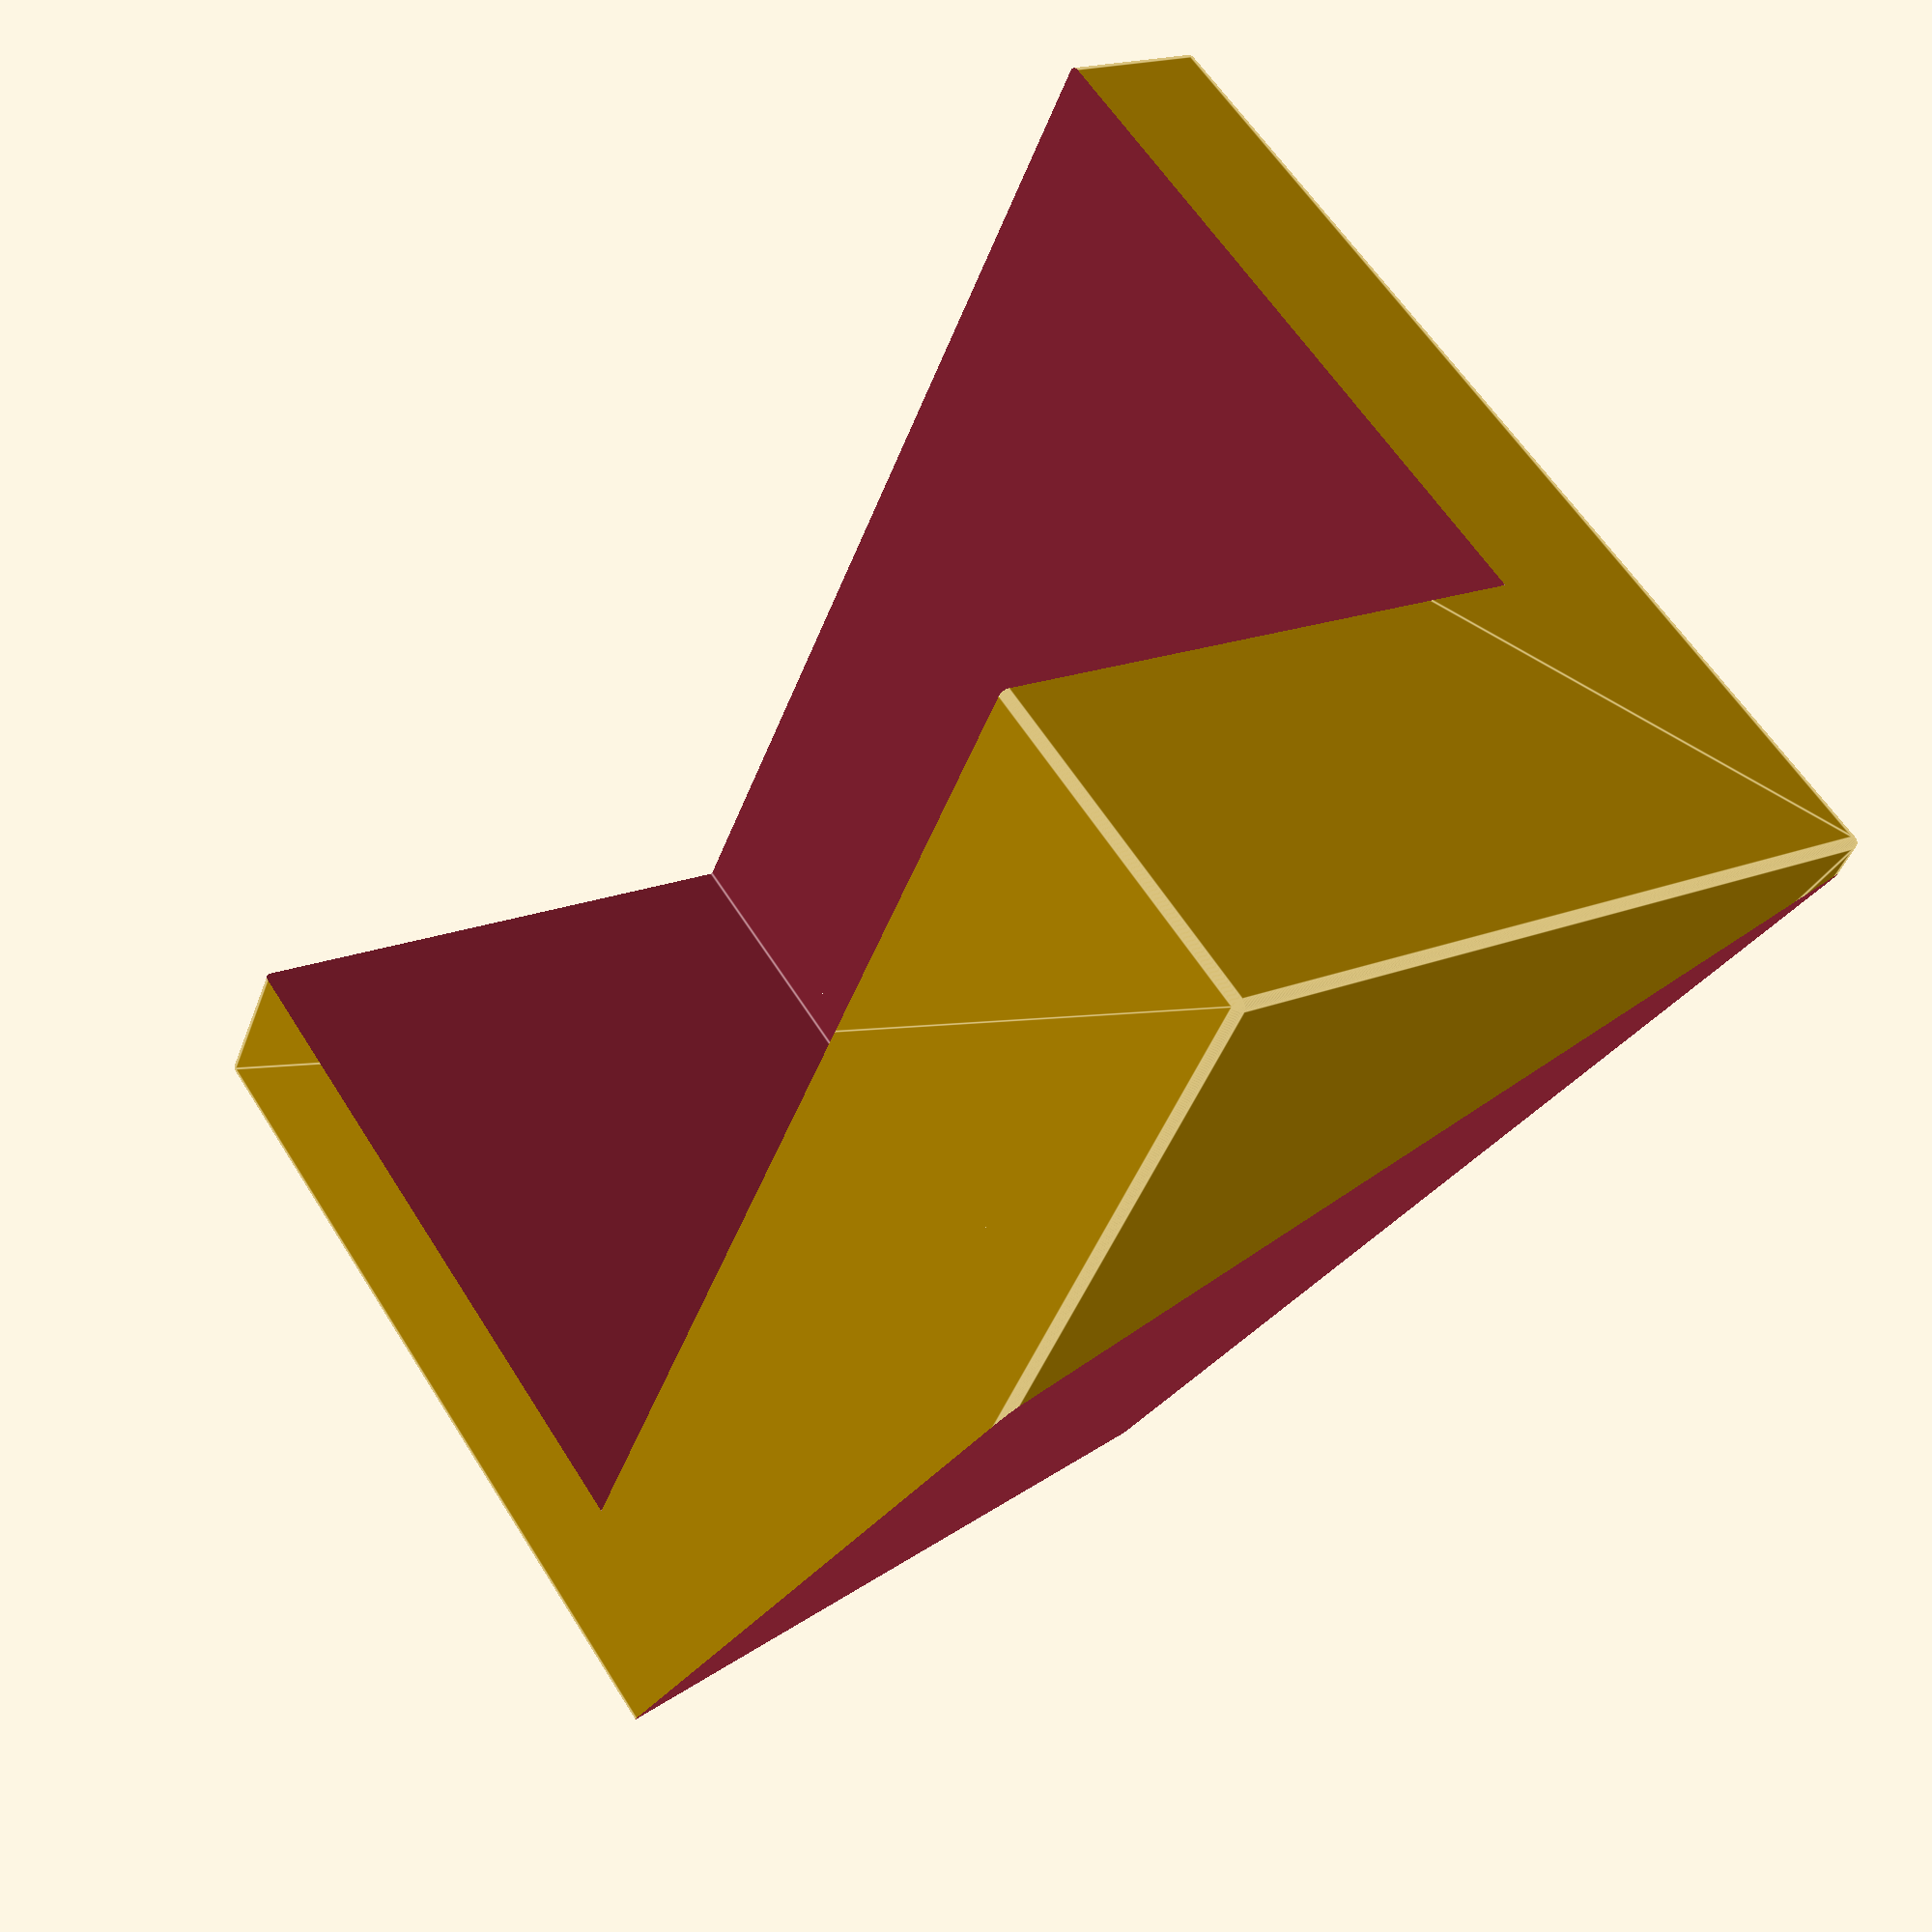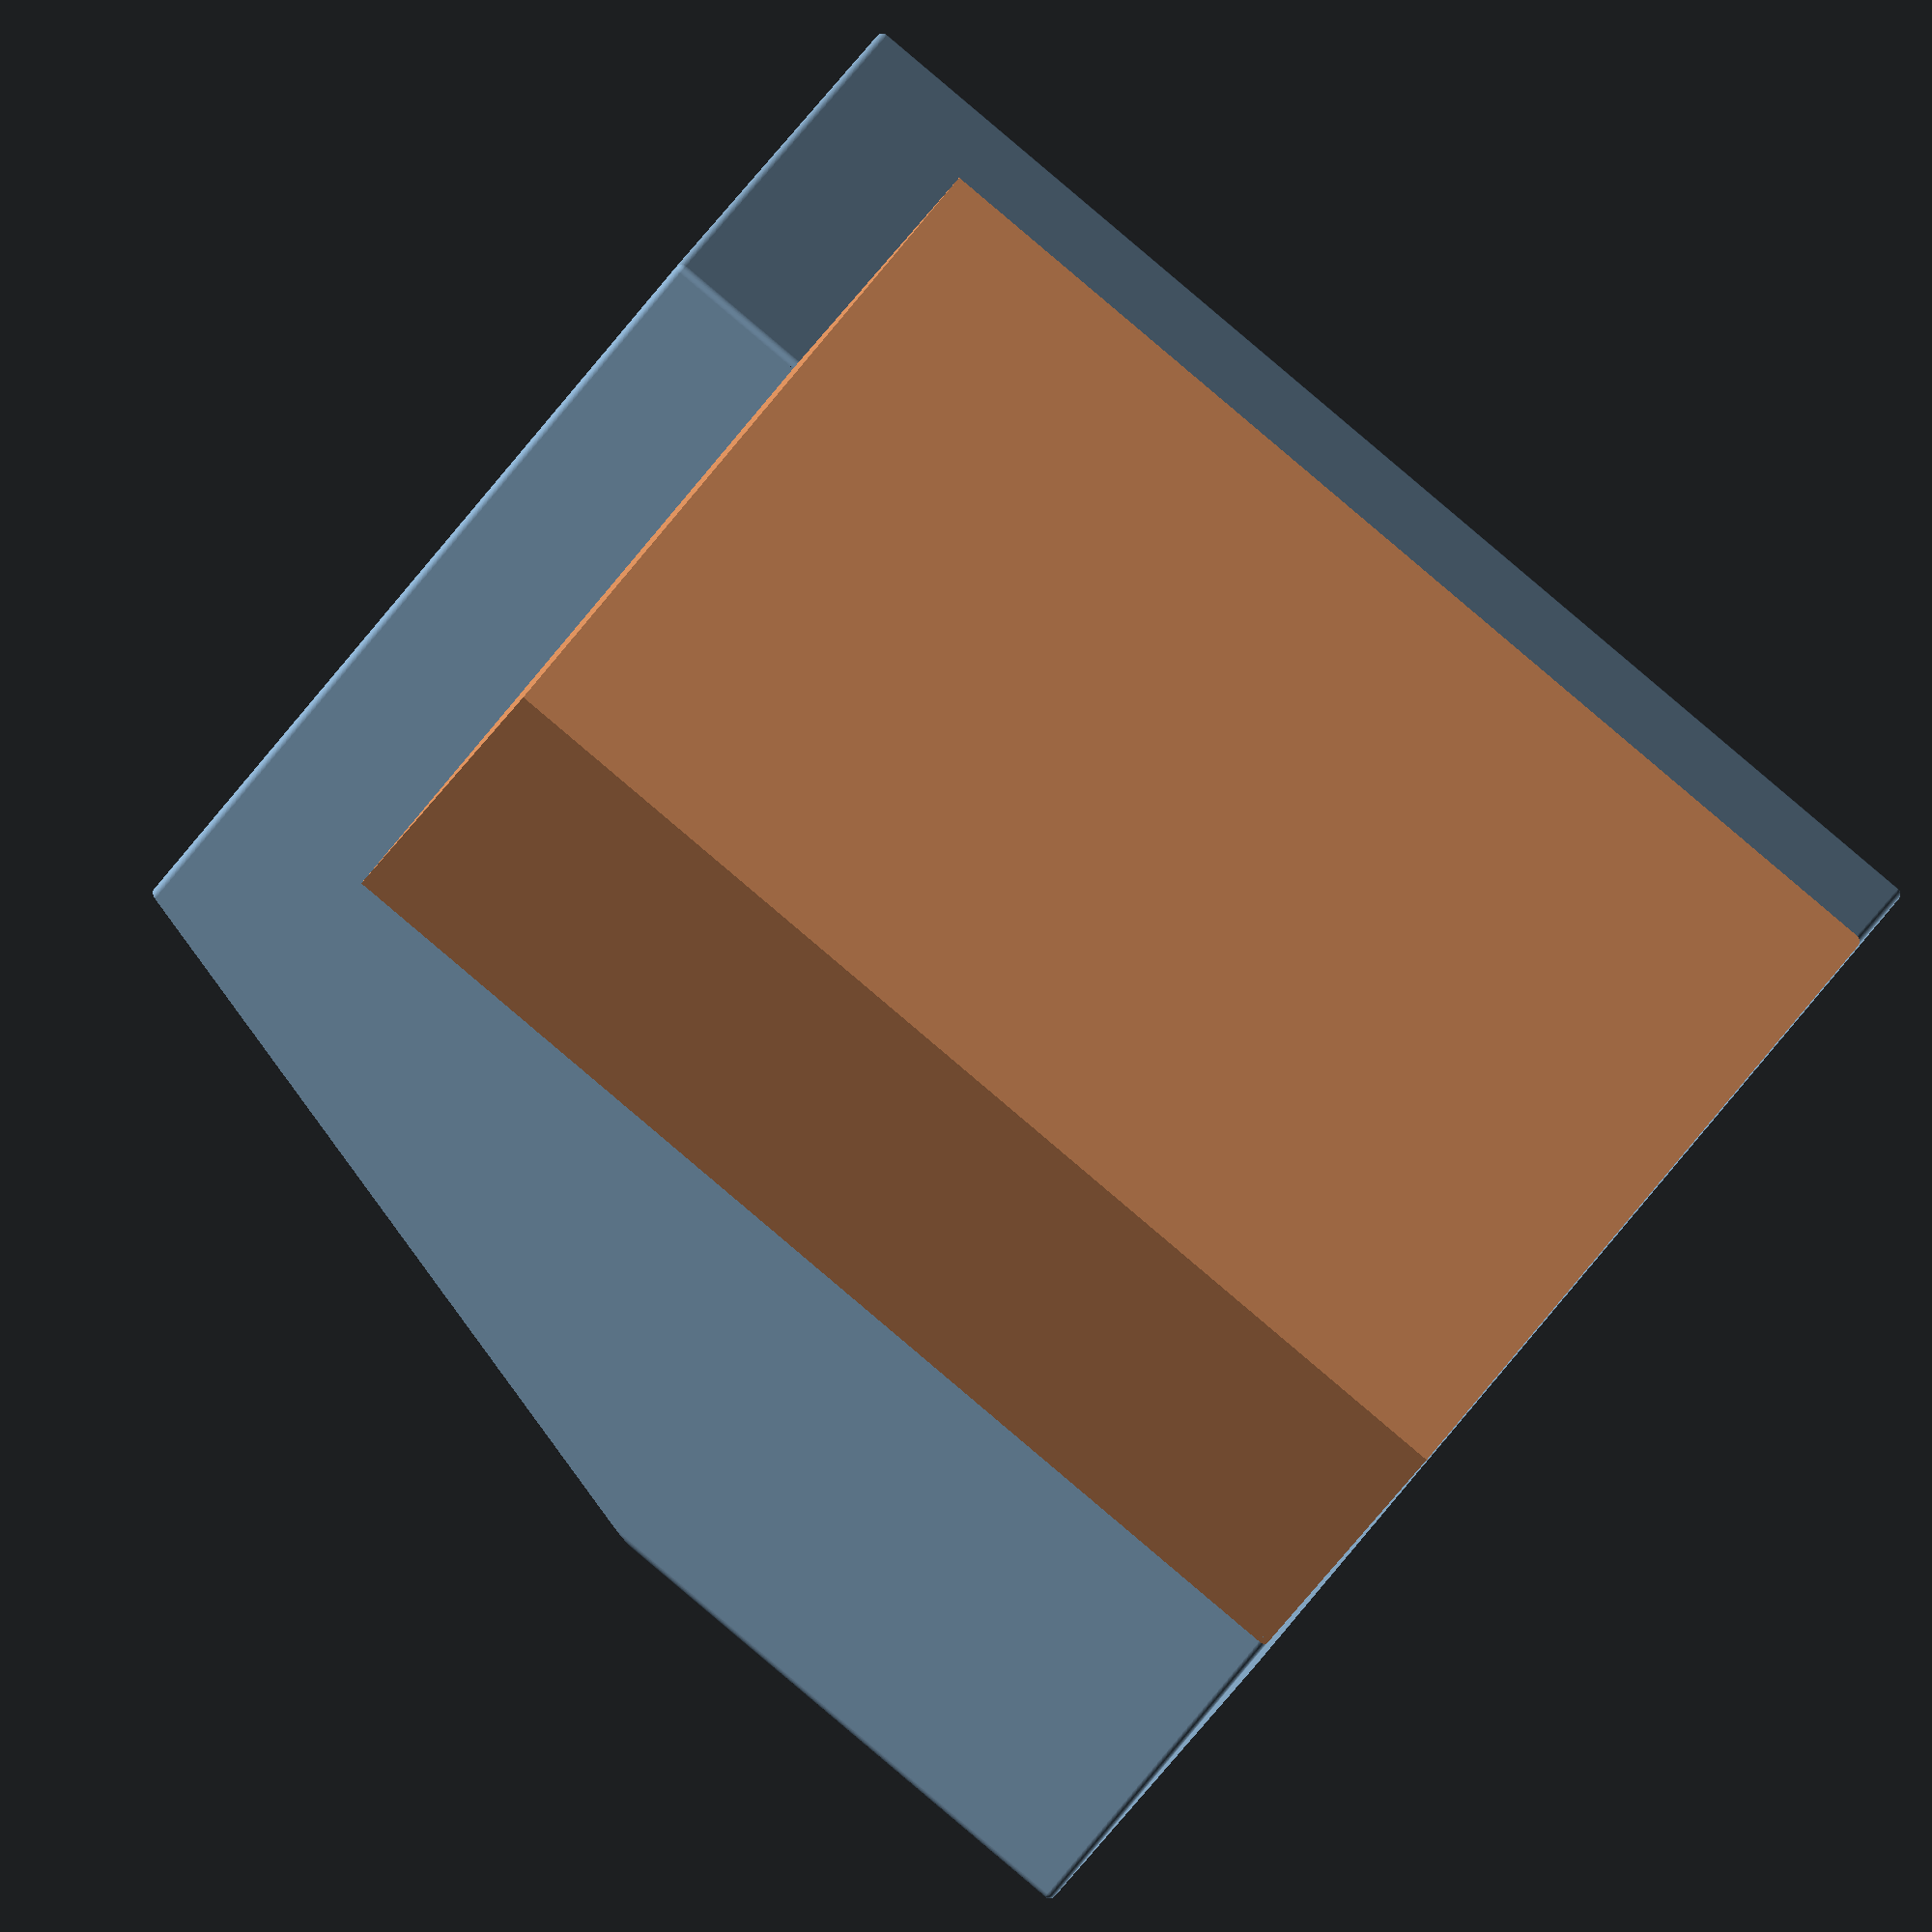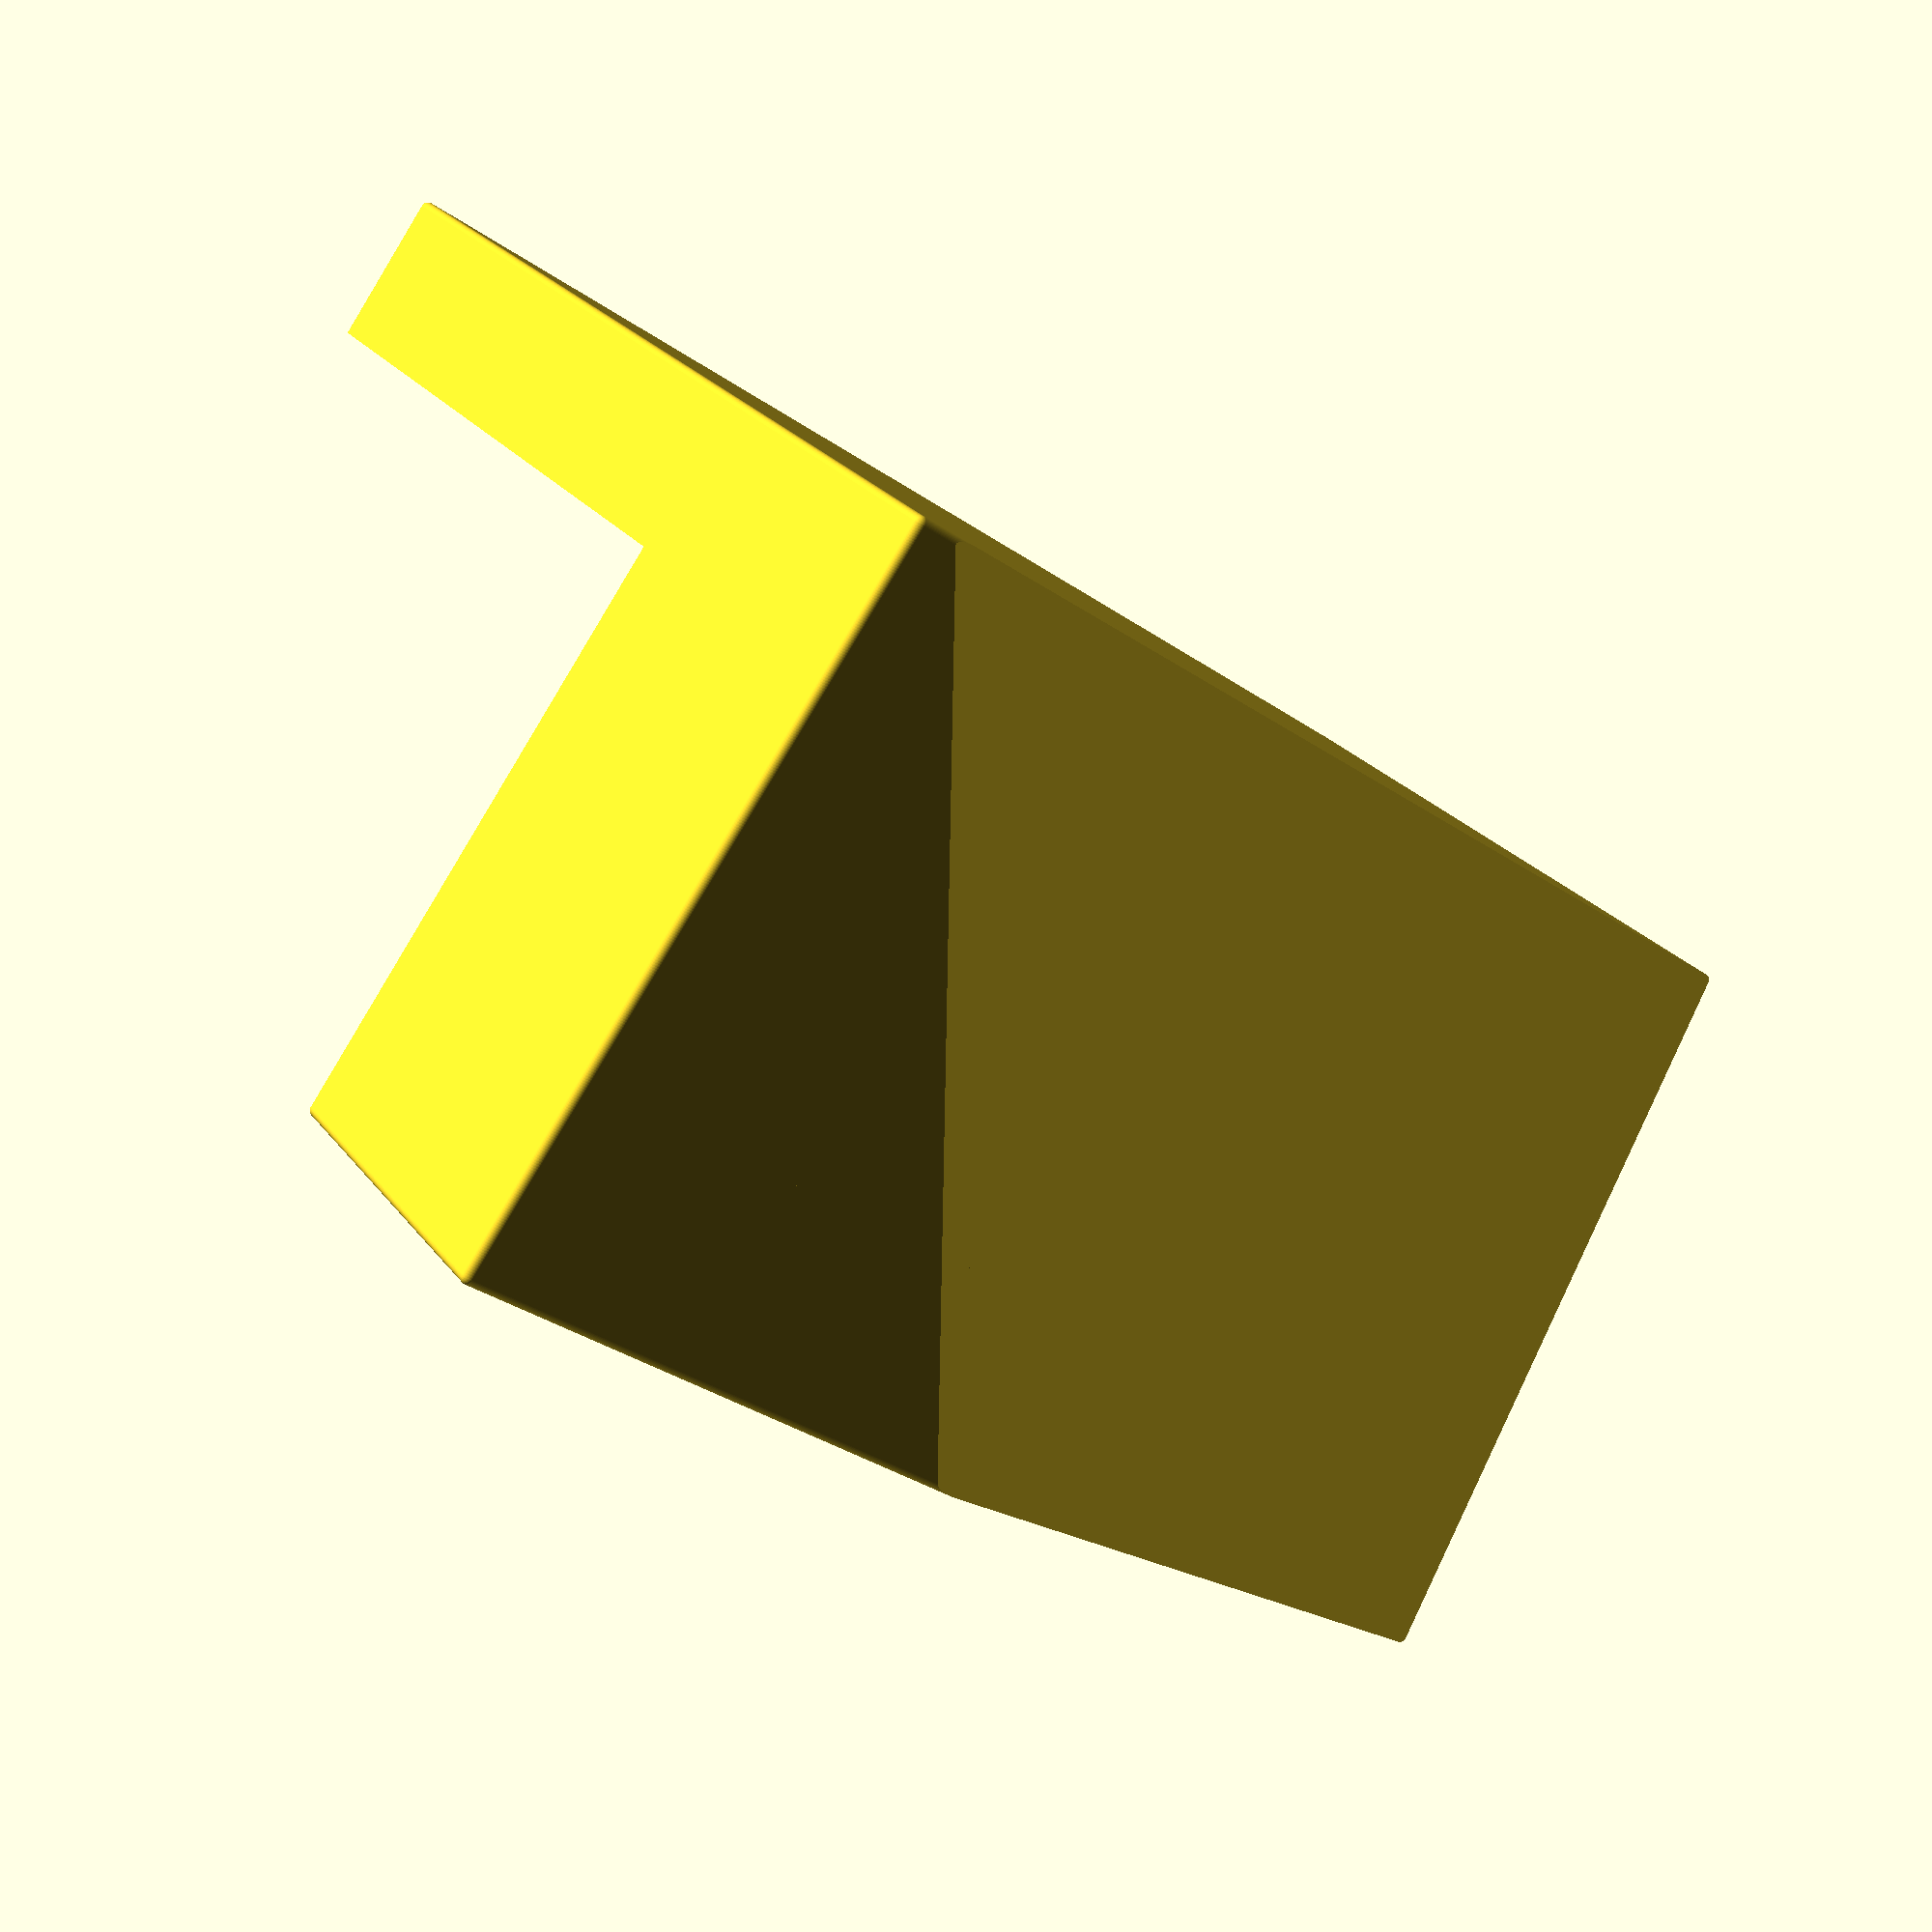
<openscad>
roundness = 0.5;  //[0.5:0.5:15]
rotate_x = 10; //[0:0.5:10]
rotate_y = -15; //[-15:0.5:15]

difference()
{
    // The "main"-cube
    minkowski()
    {
        cube([75 - roundness,90 - roundness,50 - roundness]);
        sphere(roundness, $fn = 75);
    }

    // Business cards will be in this cube
    translate([-15, 10, 10])
        cube ([65, 85, 60]);

    // This is the footprint-cube where it will touch the desk
    translate([95, 50, 20])
        rotate([0, rotate_x, rotate_y])
            cube([50, 150, 100], center = true);
}


</openscad>
<views>
elev=341.6 azim=32.9 roll=51.7 proj=p view=edges
elev=160.9 azim=307.4 roll=164.1 proj=o view=solid
elev=264.1 azim=302.3 roll=31.1 proj=p view=solid
</views>
